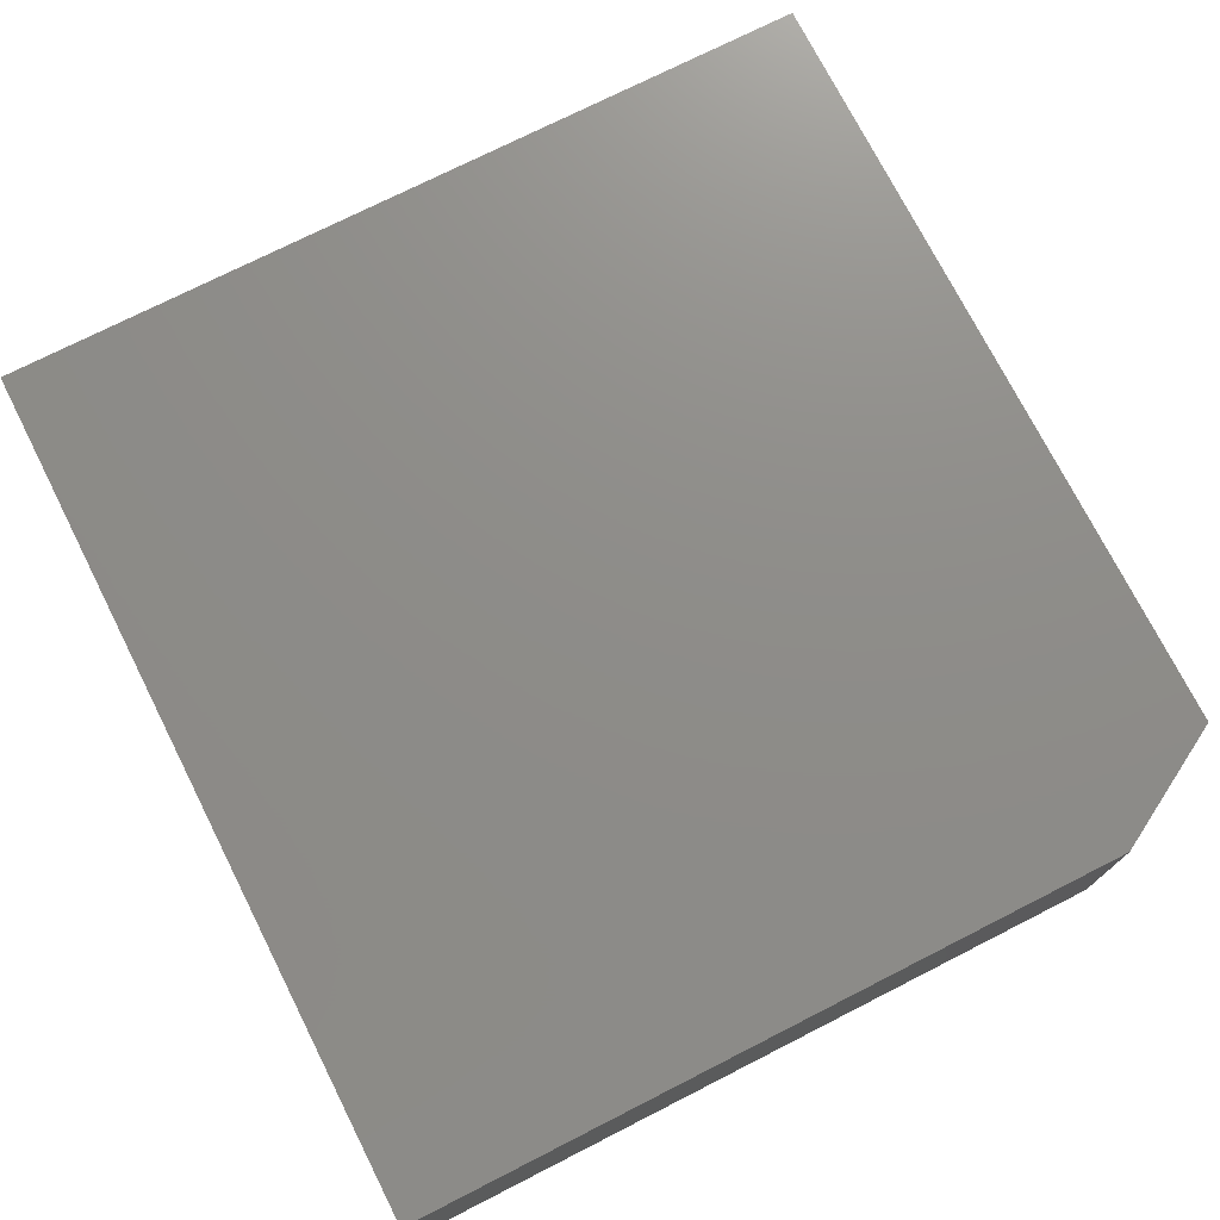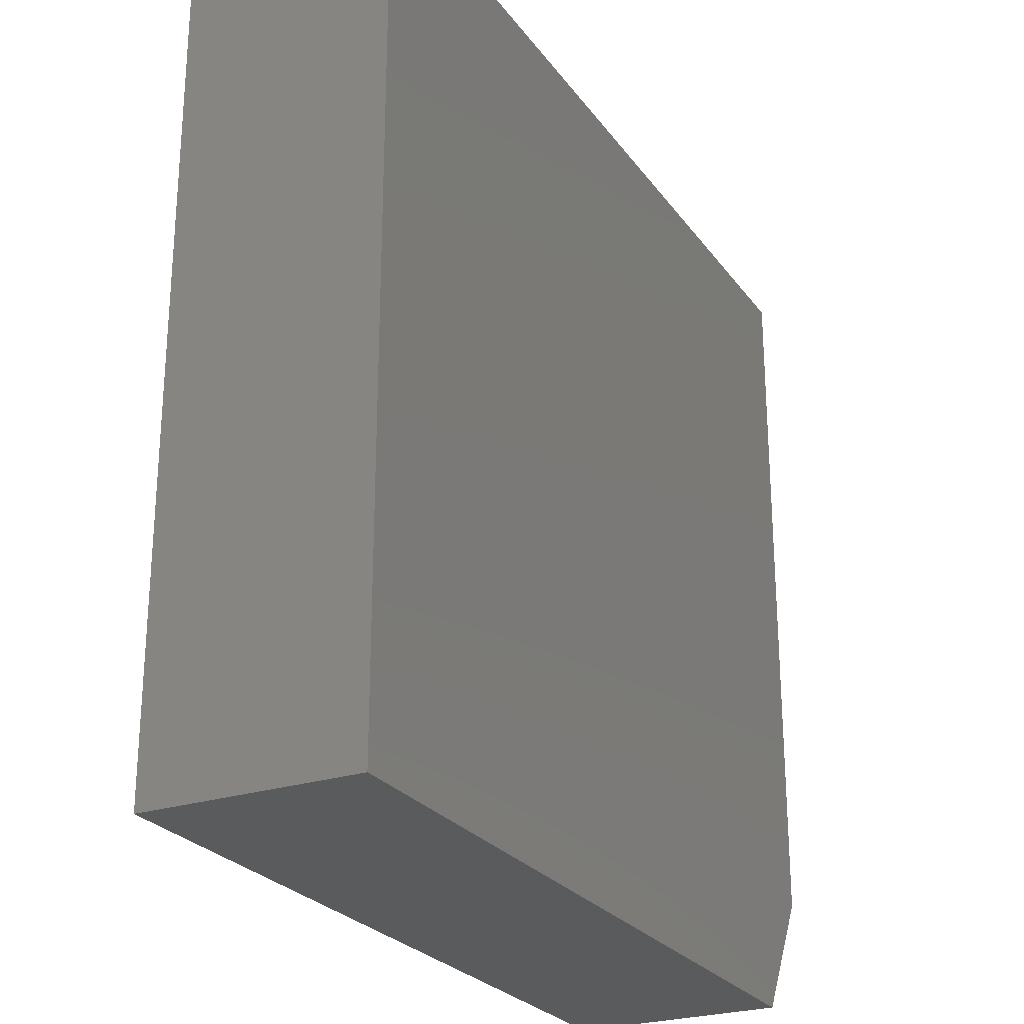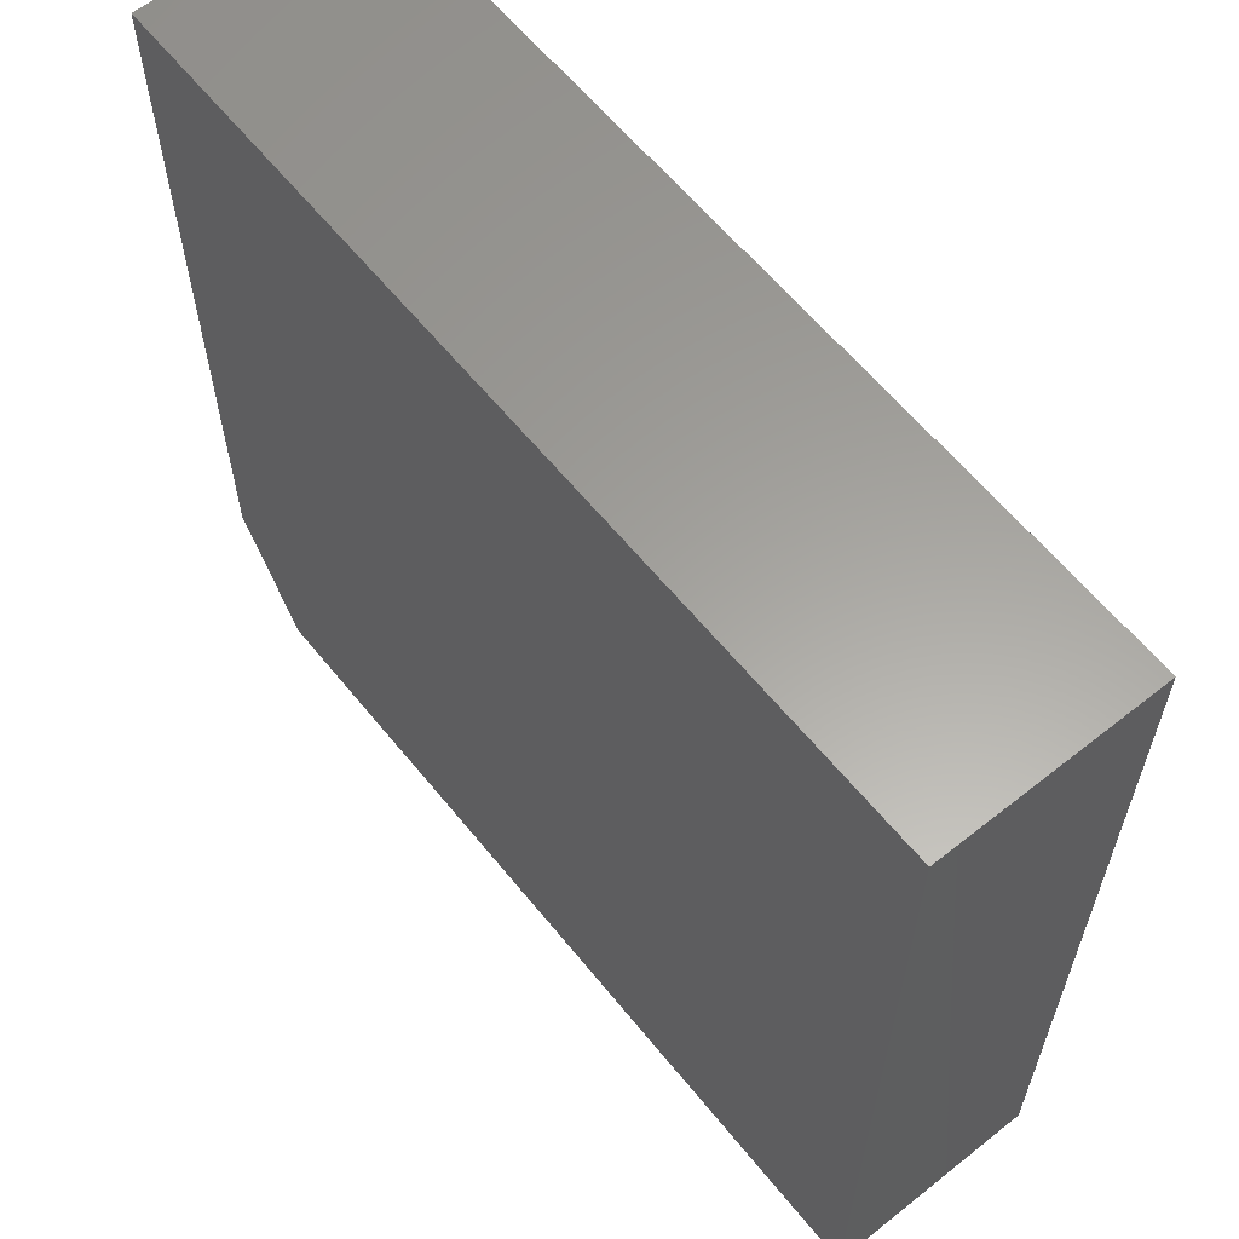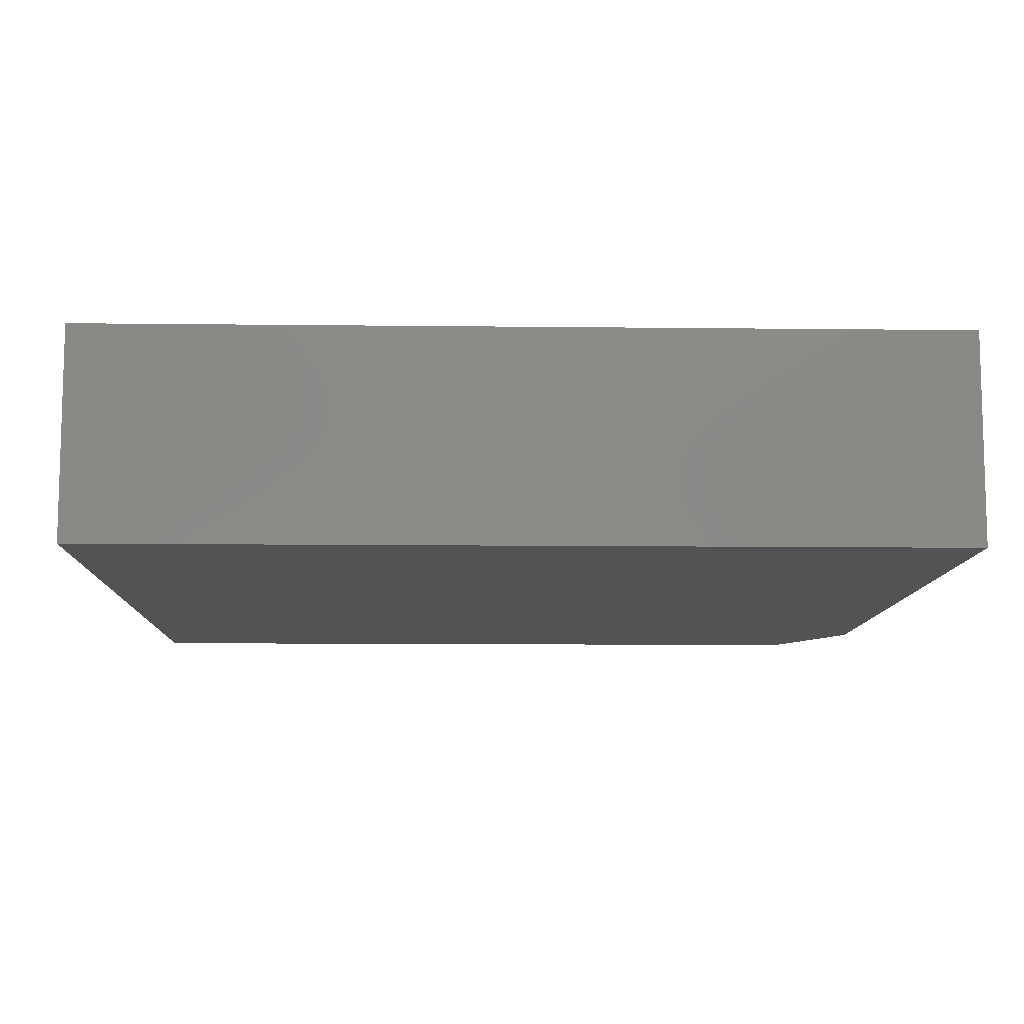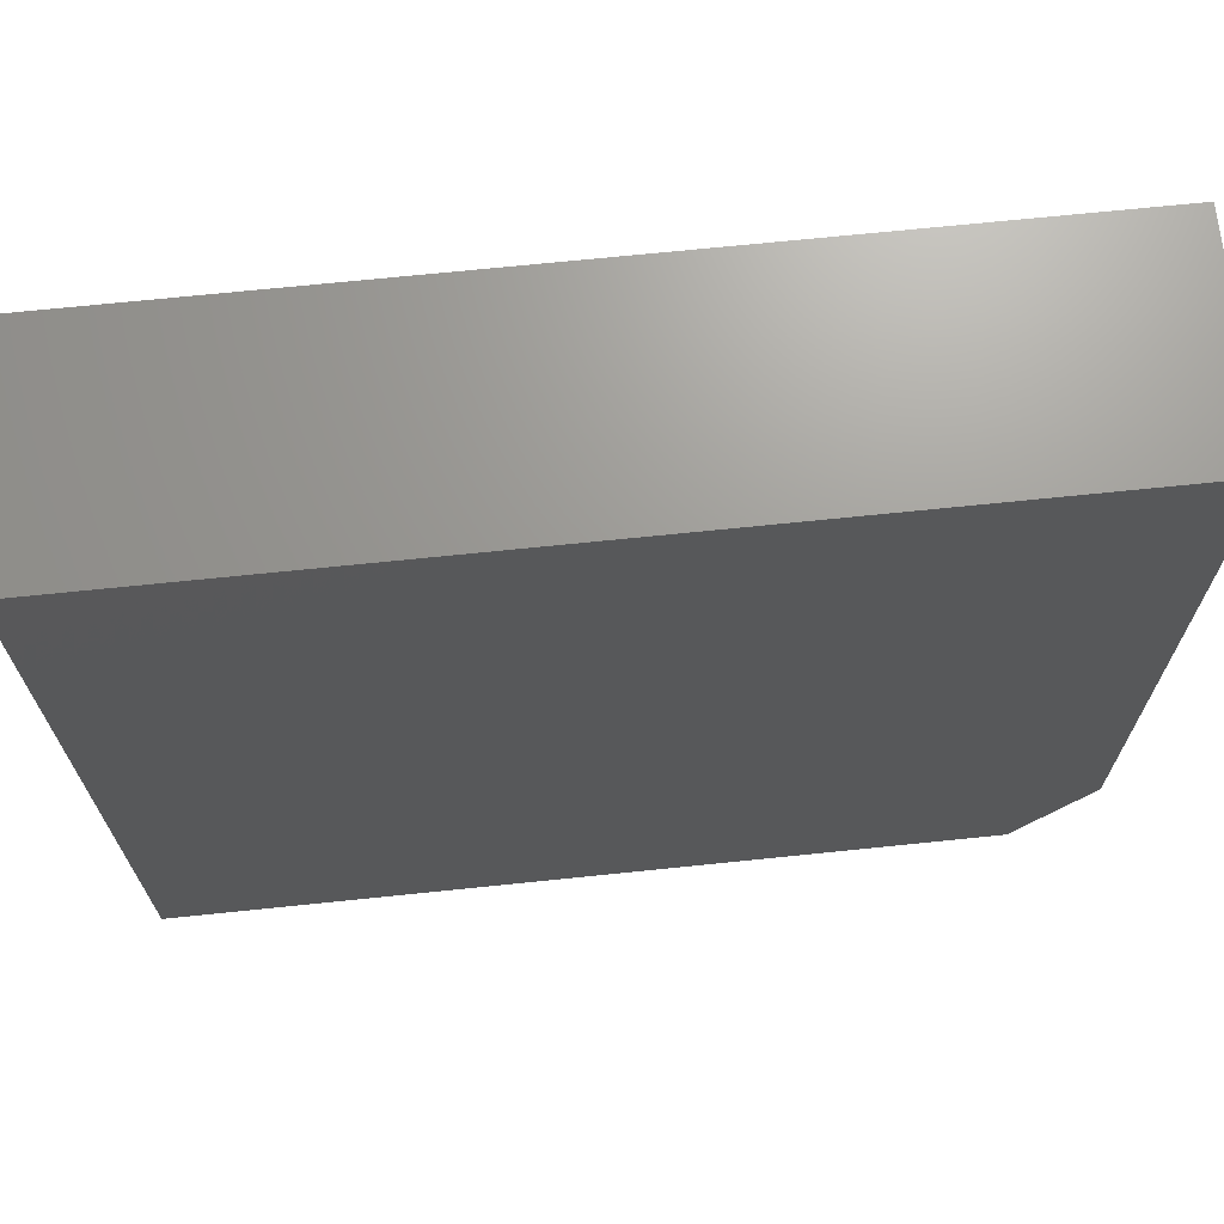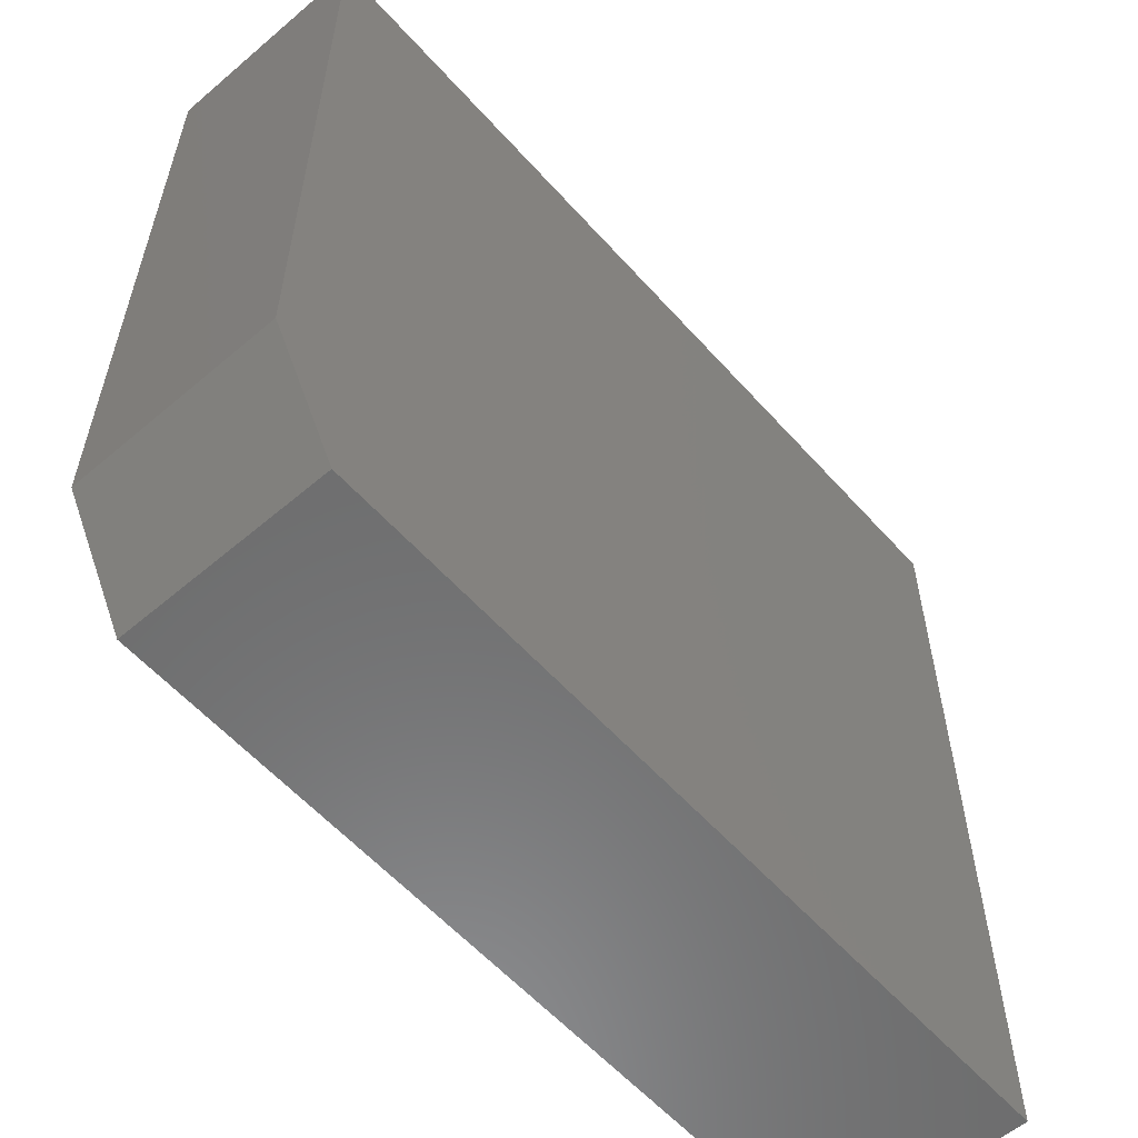
<metadata>
{"format":"stl","ext":"stl","renderer":"f3d","projection":"perspective","resolution":1024,"background":"white","views":[{"elev":74.4,"azim":63.1,"up":"+Y"},{"elev":-25.5,"azim":-62.5,"up":"+Z"},{"elev":61.3,"azim":-128.9,"up":"+Z"},{"elev":-9.9,"azim":-1.7,"up":"+Y"},{"elev":69.5,"azim":-5.9,"up":"+Z"},{"elev":-58.0,"azim":131.3,"up":"+Z"}]}
</metadata>
<code>
# stl→obj: 10 verts, 16 faces
v 0.3672 -0.1875 0.749
v -0.4062 -0.1875 0.749
v 0.3672 -0.1875 0.1094
v -0.4062 -0.1875 0
v 0.3047 -0.1875 -4.353e-17
v 0.3047 3.946e-17 -4.353e-17
v -0.4062 0 0
v 0.3672 4.293e-17 0.1094
v -0.4062 5.627e-33 0.749
v 0.3672 4.293e-17 0.749
f 1 2 3
f 3 2 4
f 3 4 5
f 6 7 8
f 8 7 9
f 8 9 10
f 3 8 1
f 1 8 10
f 4 7 5
f 5 7 6
f 5 6 3
f 3 6 8
f 2 9 4
f 4 9 7
f 1 10 2
f 2 10 9

</code>
